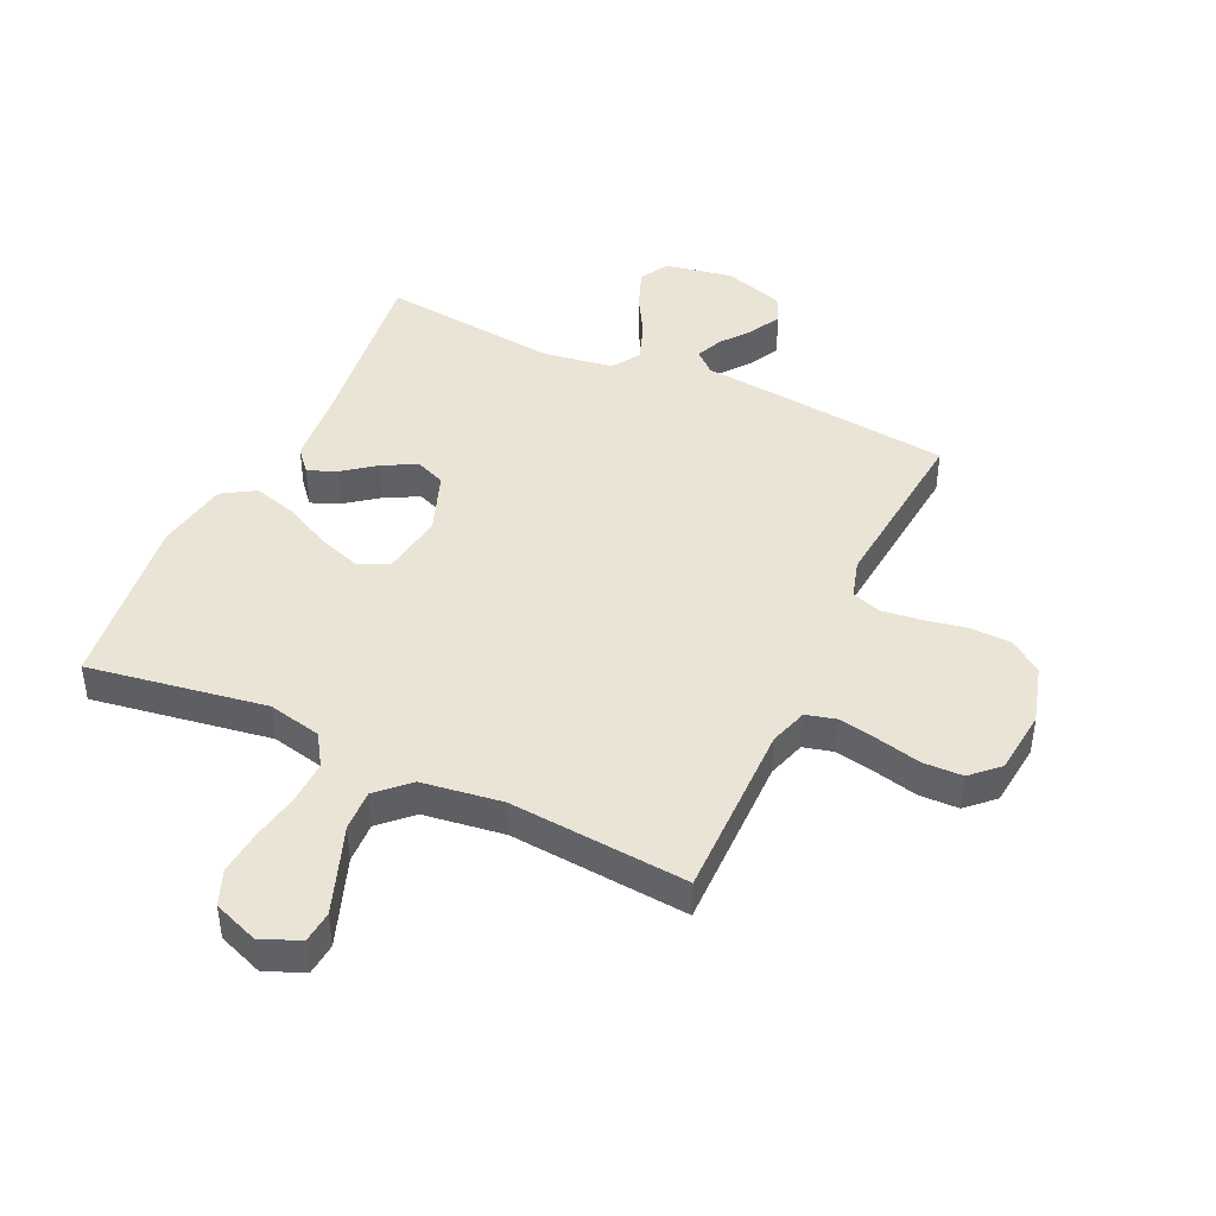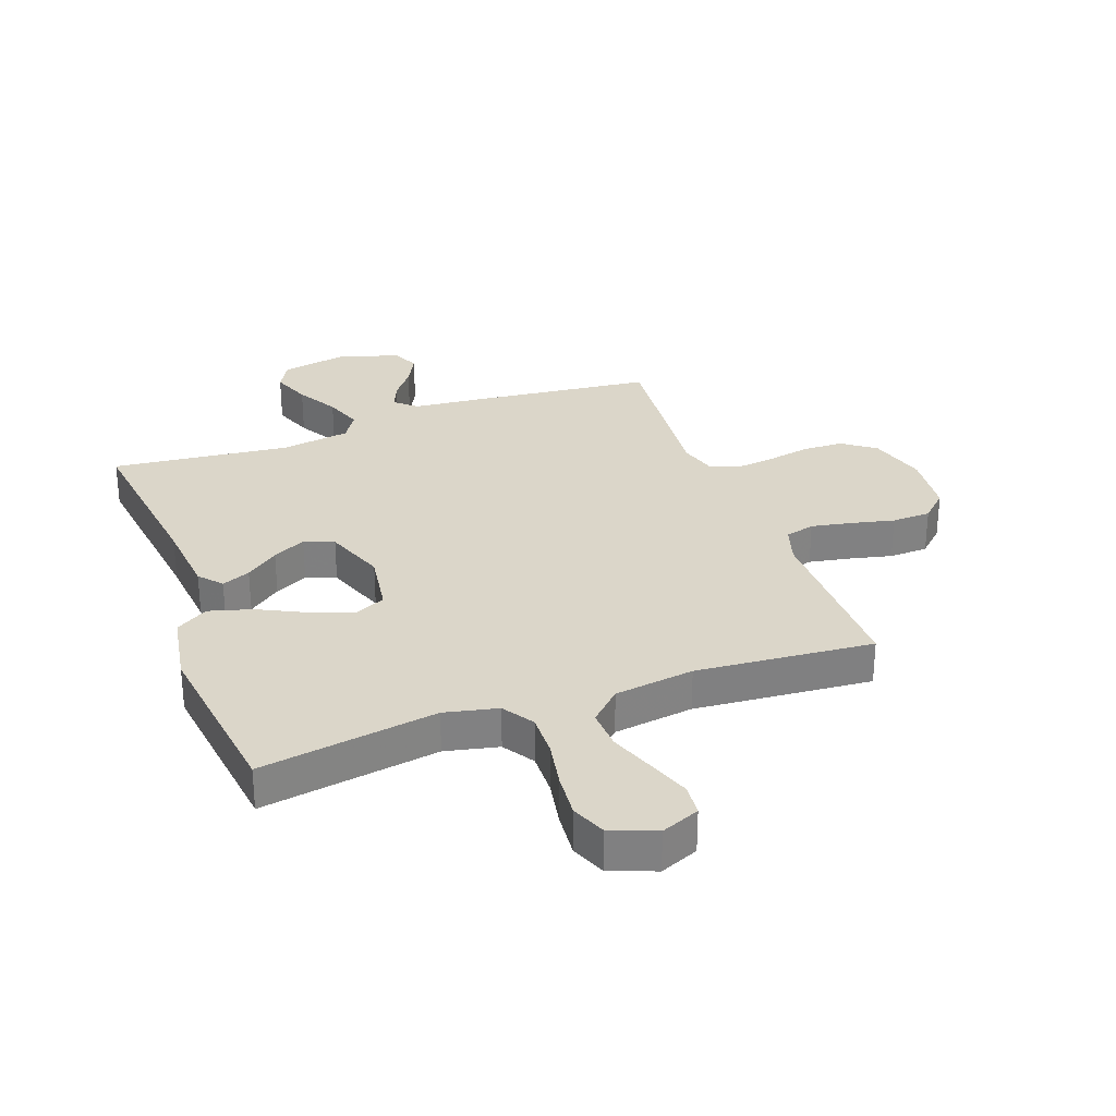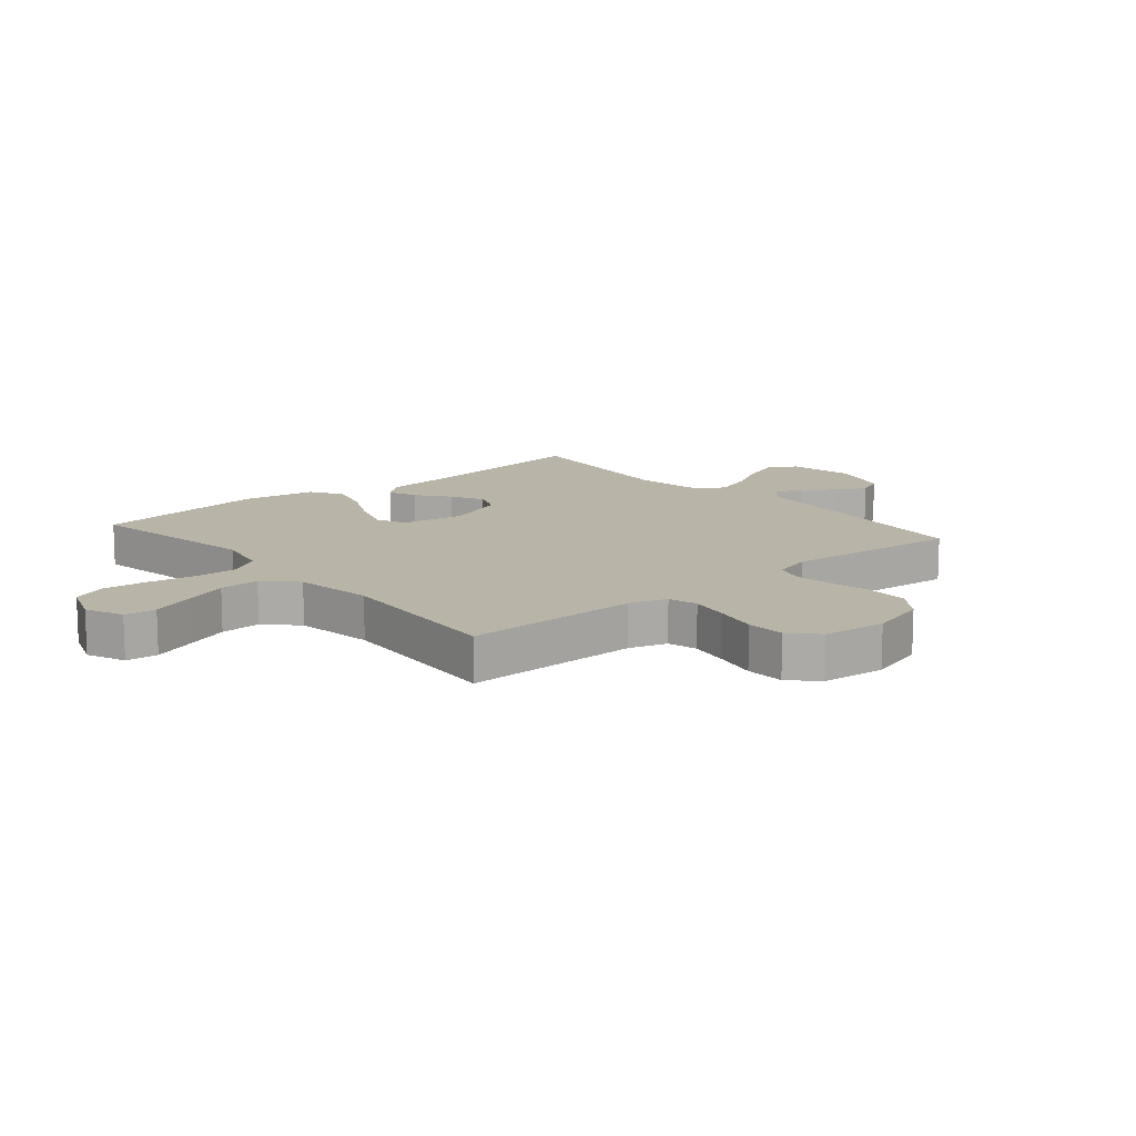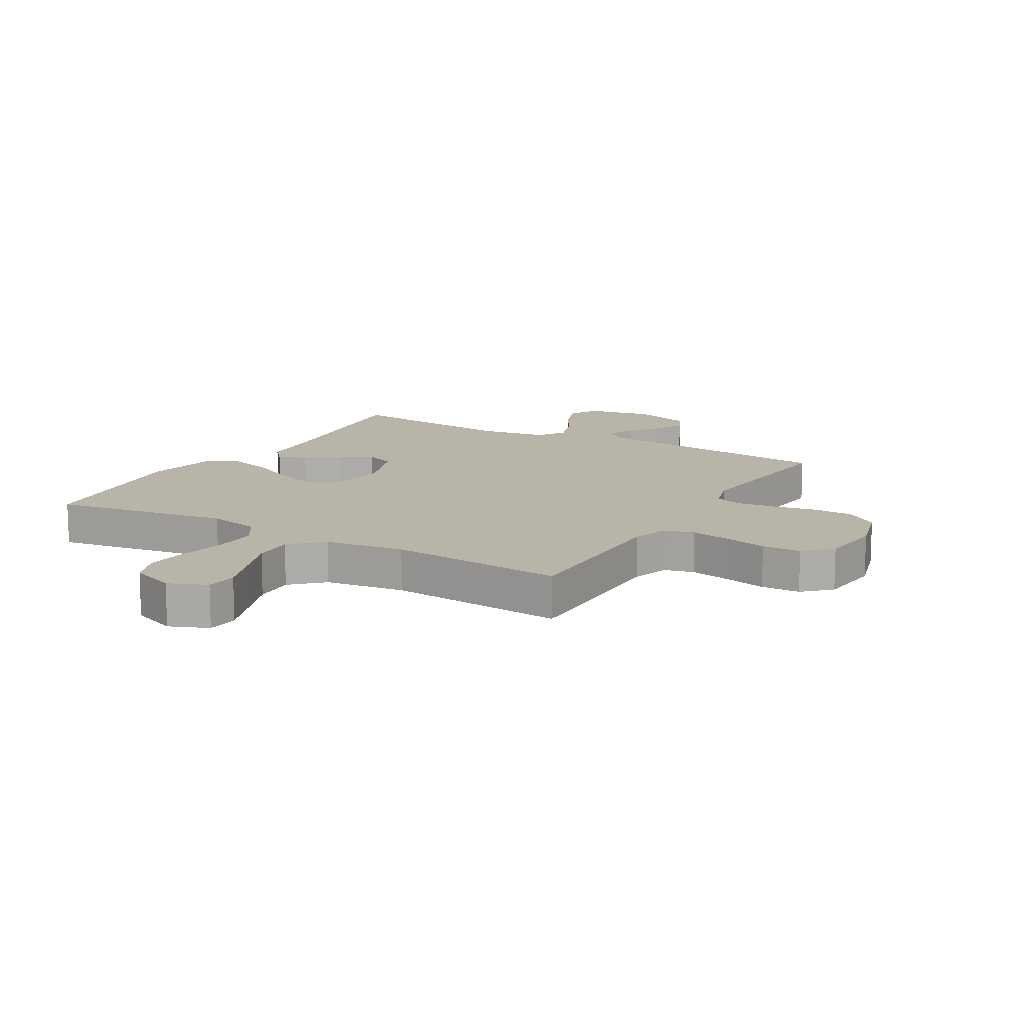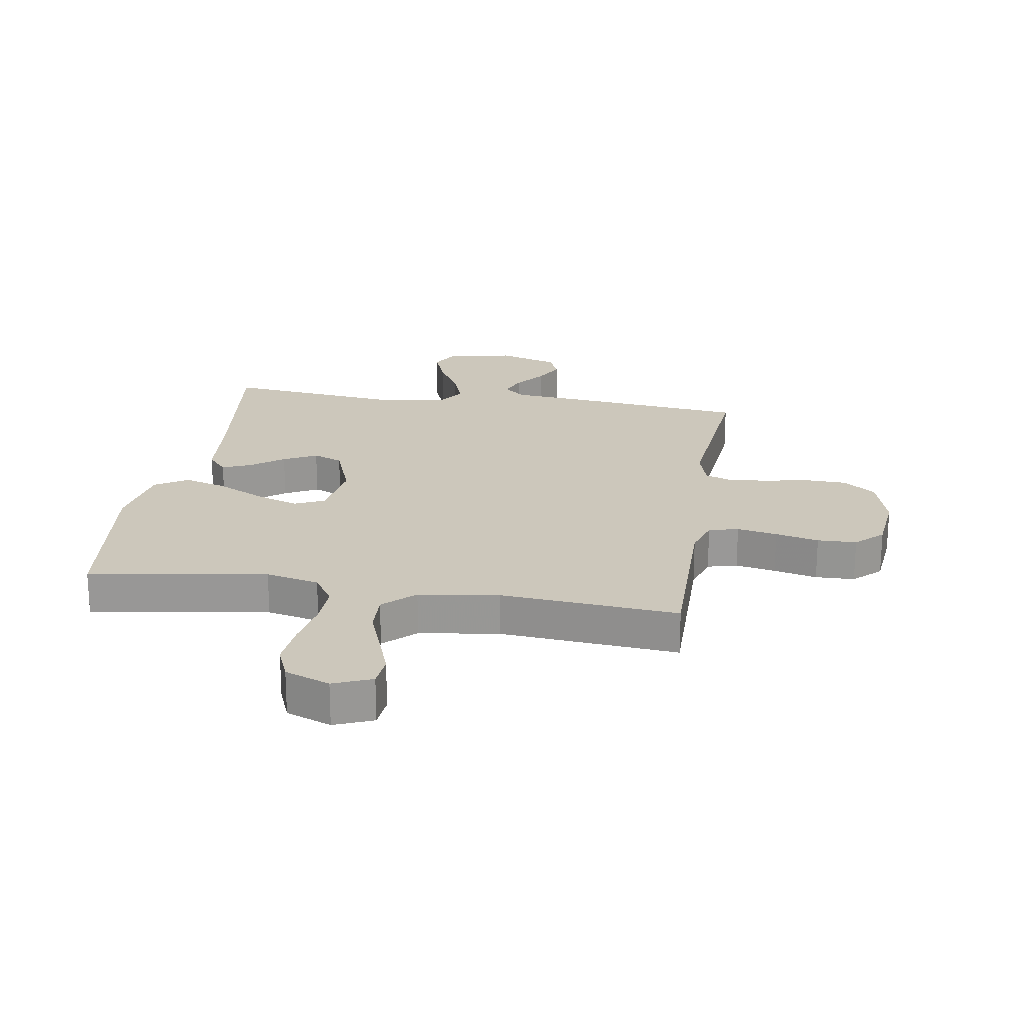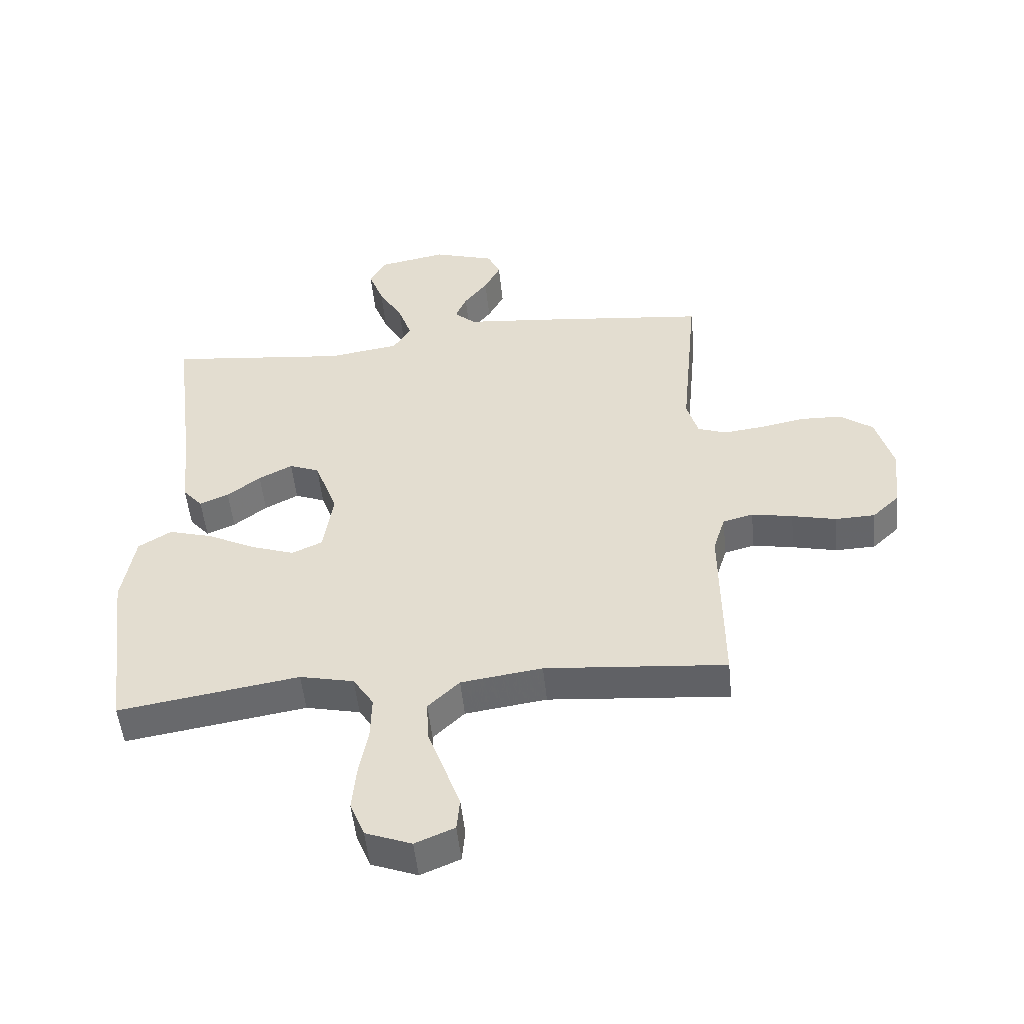
<metadata>
{"format":"obj","ext":"obj","renderer":"f3d","projection":"perspective","resolution":1024,"background":"white","views":[{"elev":43.9,"azim":-155.0,"up":"+Y"},{"elev":29.9,"azim":159.9,"up":"+Y"},{"elev":13.1,"azim":-130.5,"up":"+Y"},{"elev":13.2,"azim":-149.7,"up":"+Y"},{"elev":21.7,"azim":-170.8,"up":"+Y"},{"elev":-51.3,"azim":-174.2,"up":"+Z"}]}
</metadata>
<code>
v 0.5 0.07 0.5
v 0.462 0.07 0.2
v 0.45 0.07 0.07
v 0.417 0.07 0.032
v 0.369 0.07 0.052
v 0.314 0.07 0.094
v 0.258 0.07 0.123
v 0.208 0.07 0.103
v 0.17 0.07 0
v 0.186 0.07 -0.106
v 0.237 0.07 -0.129
v 0.309 0.07 -0.104
v 0.389 0.07 -0.064
v 0.462 0.07 -0.043
v 0.517 0.07 -0.077
v 0.538 0.07 -0.2
v 0.5 0.07 -0.5
v 0.2 0.07 -0.452
v 0.11 0.07 -0.472
v 0.076 0.07 -0.525
v 0.078 0.07 -0.598
v 0.093 0.07 -0.679
v 0.1 0.07 -0.754
v 0.076 0.07 -0.813
v 0 0.07 -0.842
v -0.065 0.07 -0.815
v -0.07 0.07 -0.761
v -0.044 0.07 -0.689
v -0.016 0.07 -0.613
v -0.013 0.07 -0.544
v -0.065 0.07 -0.494
v -0.2 0.07 -0.475
v -0.5 0.07 -0.5
v -0.497 0.07 -0.2
v -0.517 0.07 -0.136
v -0.567 0.07 -0.123
v -0.635 0.07 -0.136
v -0.708 0.07 -0.153
v -0.774 0.07 -0.151
v -0.819 0.07 -0.108
v -0.83 0.07 0
v -0.802 0.07 0.098
v -0.747 0.07 0.138
v -0.678 0.07 0.14
v -0.605 0.07 0.126
v -0.539 0.07 0.118
v -0.491 0.07 0.135
v -0.472 0.07 0.2
v -0.5 0.07 0.5
v -0.2 0.07 0.533
v -0.074 0.07 0.545
v -0.038 0.07 0.577
v -0.057 0.07 0.622
v -0.096 0.07 0.673
v -0.123 0.07 0.725
v -0.102 0.07 0.771
v 0 0.07 0.803
v 0.113 0.07 0.782
v 0.14 0.07 0.733
v 0.115 0.07 0.667
v 0.075 0.07 0.597
v 0.052 0.07 0.532
v 0.082 0.07 0.485
v 0.2 0.07 0.467
v 0.5 0 0.5
v 0.462 0 0.2
v 0.45 0 0.07
v 0.417 0 0.032
v 0.369 0 0.052
v 0.314 0 0.094
v 0.258 0 0.123
v 0.208 0 0.103
v 0.17 0 0
v 0.186 0 -0.106
v 0.237 0 -0.129
v 0.309 0 -0.104
v 0.389 0 -0.064
v 0.462 0 -0.043
v 0.517 0 -0.077
v 0.538 0 -0.2
v 0.5 0 -0.5
v 0.2 0 -0.452
v 0.11 0 -0.472
v 0.076 0 -0.525
v 0.078 0 -0.598
v 0.093 0 -0.679
v 0.1 0 -0.754
v 0.076 0 -0.813
v 0 0 -0.842
v -0.065 0 -0.815
v -0.07 0 -0.761
v -0.044 0 -0.689
v -0.016 0 -0.613
v -0.013 0 -0.544
v -0.065 0 -0.494
v -0.2 0 -0.475
v -0.5 0 -0.5
v -0.497 0 -0.2
v -0.517 0 -0.136
v -0.567 0 -0.123
v -0.635 0 -0.136
v -0.708 0 -0.153
v -0.774 0 -0.151
v -0.819 0 -0.108
v -0.83 0 0
v -0.802 0 0.098
v -0.747 0 0.138
v -0.678 0 0.14
v -0.605 0 0.126
v -0.539 0 0.118
v -0.491 0 0.135
v -0.472 0 0.2
v -0.5 0 0.5
v -0.2 0 0.533
v -0.074 0 0.545
v -0.038 0 0.577
v -0.057 0 0.622
v -0.096 0 0.673
v -0.123 0 0.725
v -0.102 0 0.771
v 0 0 0.803
v 0.113 0 0.782
v 0.14 0 0.733
v 0.115 0 0.667
v 0.075 0 0.597
v 0.052 0 0.532
v 0.082 0 0.485
v 0.2 0 0.467
f 58 59 60 61
f 58 61 62
f 57 58 62
f 56 57 62
f 53 54 55 56
f 52 53 56 62
f 51 52 62 63
f 48 49 50 51
f 47 48 51 63
f 42 43 44 45
f 42 45 46
f 41 42 46
f 40 41 46 47
f 37 38 39 40
f 36 37 40 47
f 32 33 34
f 31 32 34 35
f 26 27 28 29
f 24 25 26 29
f 24 29 30
f 21 22 23 24
f 20 21 24 30
f 19 20 30 31
f 15 16 17 18
f 12 13 14 15
f 11 12 15 18
f 10 11 18 19
f 3 4 5 6
f 2 3 6 7
f 64 1 2 7
f 63 64 7 8
f 35 36 47 63
f 35 63 8 9
f 19 31 35
f 9 10 19 35
f 125 124 123 122
f 126 125 122
f 126 122 121
f 126 121 120
f 120 119 118 117
f 126 120 117 116
f 127 126 116 115
f 115 114 113 112
f 127 115 112 111
f 109 108 107 106
f 110 109 106
f 110 106 105
f 111 110 105 104
f 104 103 102 101
f 111 104 101 100
f 98 97 96
f 99 98 96 95
f 93 92 91 90
f 93 90 89 88
f 94 93 88
f 88 87 86 85
f 94 88 85 84
f 95 94 84 83
f 82 81 80 79
f 79 78 77 76
f 82 79 76 75
f 83 82 75 74
f 70 69 68 67
f 71 70 67 66
f 71 66 65 128
f 72 71 128 127
f 127 111 100 99
f 73 72 127 99
f 99 95 83
f 99 83 74 73
f 1 65 66 2
f 2 66 67 3
f 3 67 68 4
f 4 68 69 5
f 5 69 70 6
f 6 70 71 7
f 7 71 72 8
f 8 72 73 9
f 9 73 74 10
f 10 74 75 11
f 11 75 76 12
f 12 76 77 13
f 13 77 78 14
f 14 78 79 15
f 15 79 80 16
f 16 80 81 17
f 17 81 82 18
f 18 82 83 19
f 19 83 84 20
f 20 84 85 21
f 21 85 86 22
f 22 86 87 23
f 23 87 88 24
f 24 88 89 25
f 25 89 90 26
f 26 90 91 27
f 27 91 92 28
f 28 92 93 29
f 29 93 94 30
f 30 94 95 31
f 31 95 96 32
f 32 96 97 33
f 33 97 98 34
f 34 98 99 35
f 35 99 100 36
f 36 100 101 37
f 37 101 102 38
f 38 102 103 39
f 39 103 104 40
f 40 104 105 41
f 41 105 106 42
f 42 106 107 43
f 43 107 108 44
f 44 108 109 45
f 45 109 110 46
f 46 110 111 47
f 47 111 112 48
f 48 112 113 49
f 49 113 114 50
f 50 114 115 51
f 51 115 116 52
f 52 116 117 53
f 53 117 118 54
f 54 118 119 55
f 55 119 120 56
f 56 120 121 57
f 57 121 122 58
f 58 122 123 59
f 59 123 124 60
f 60 124 125 61
f 61 125 126 62
f 62 126 127 63
f 63 127 128 64
f 64 128 65 1

</code>
